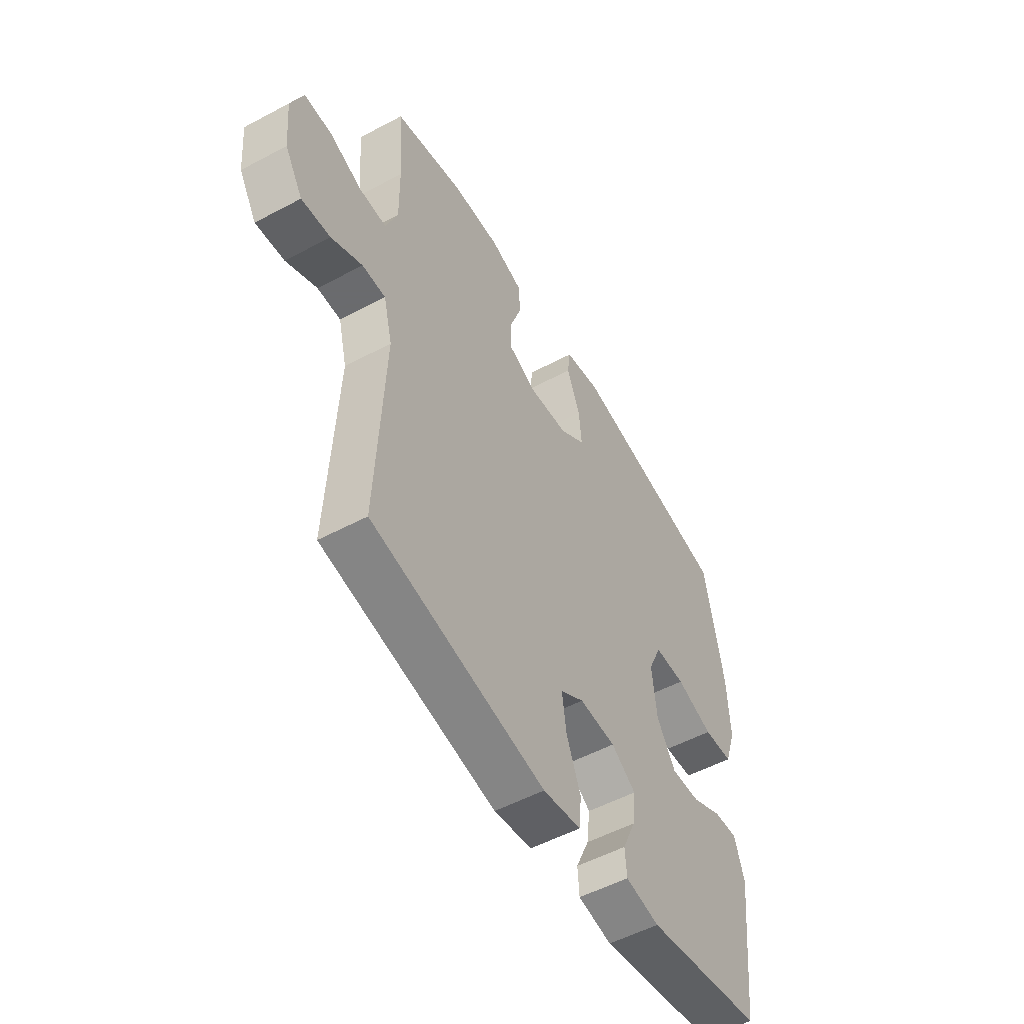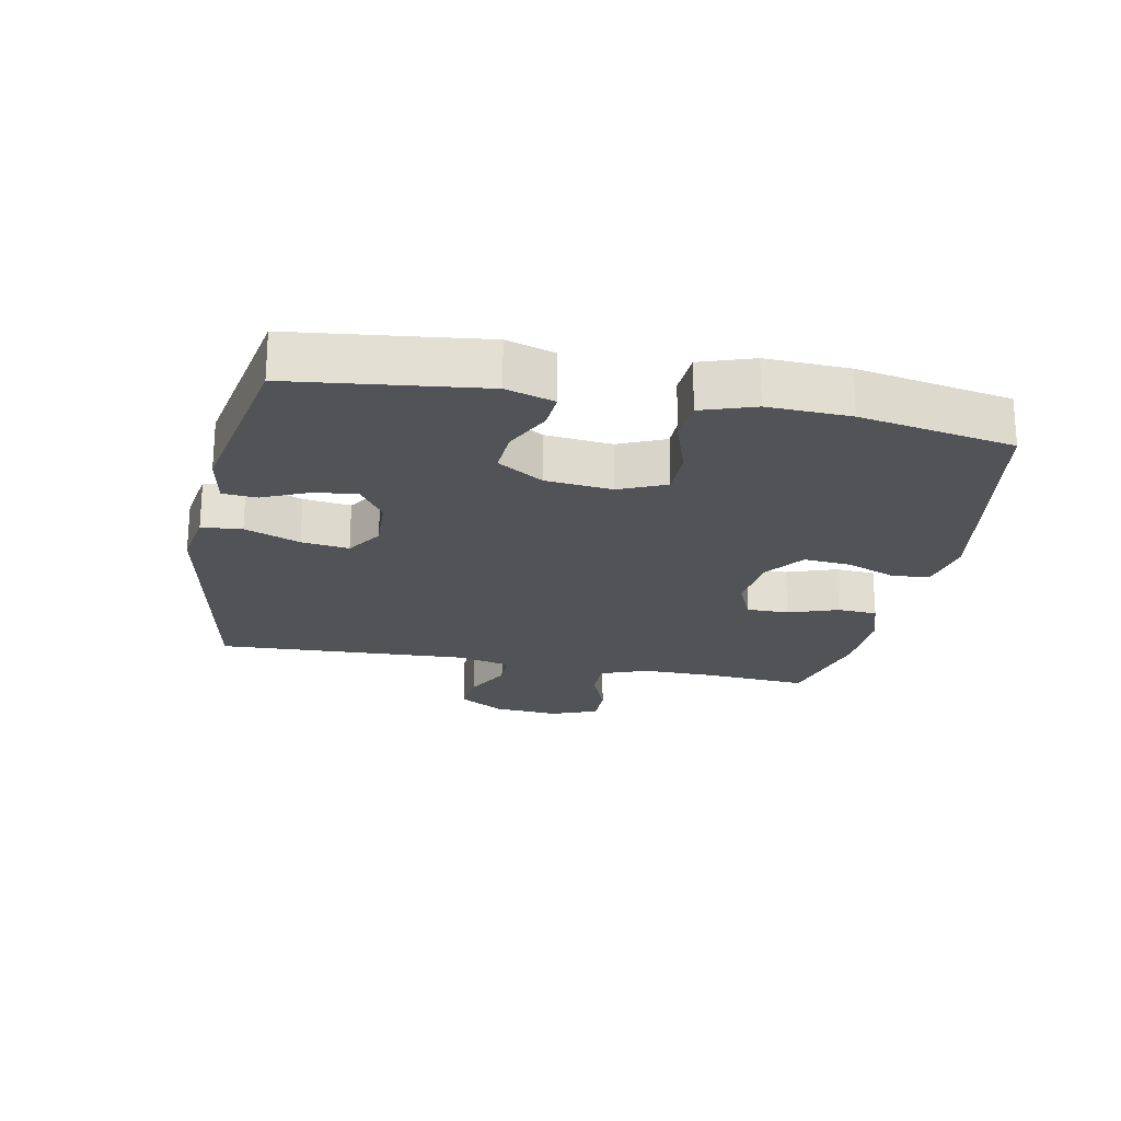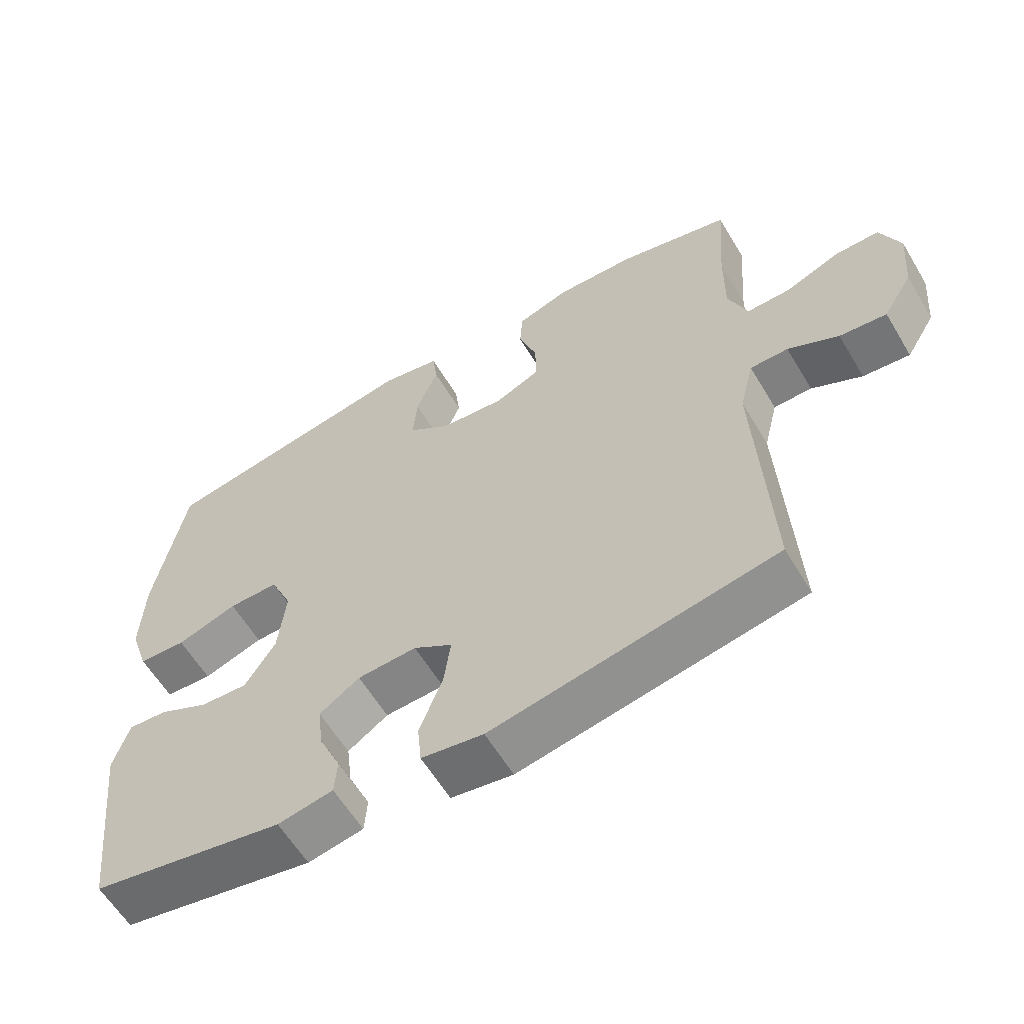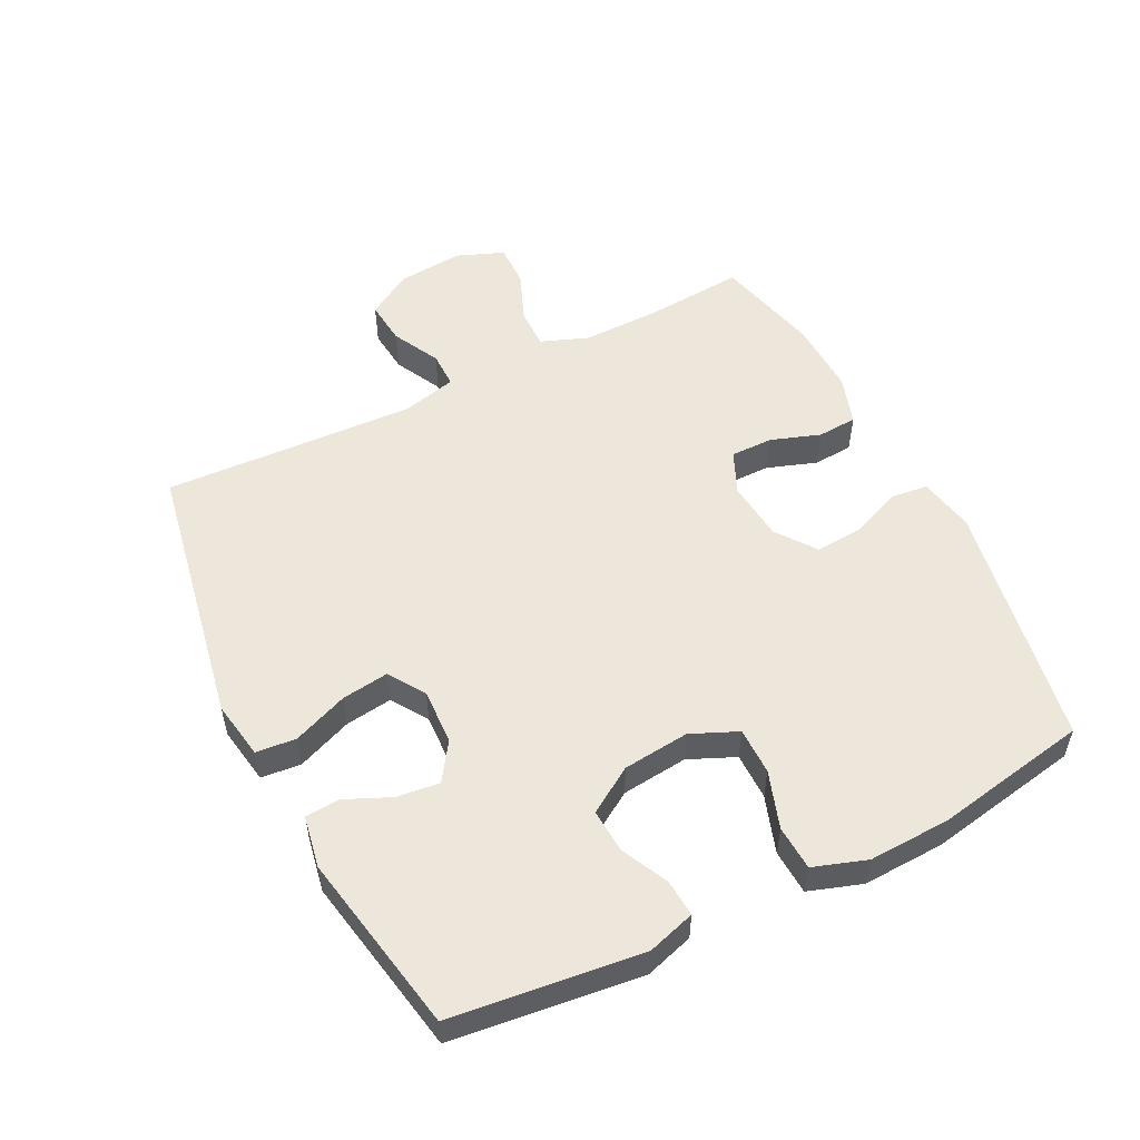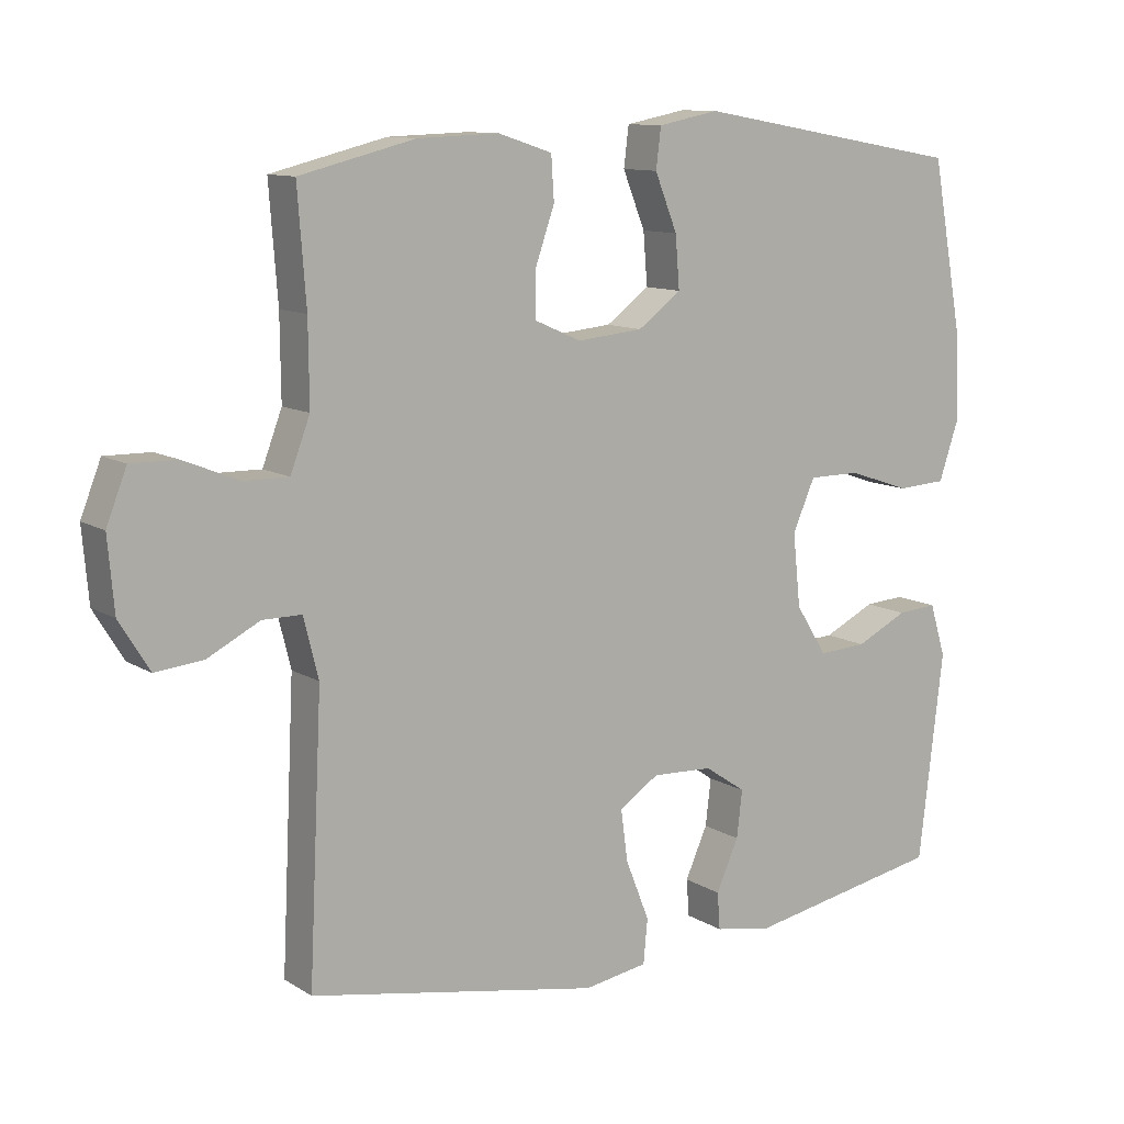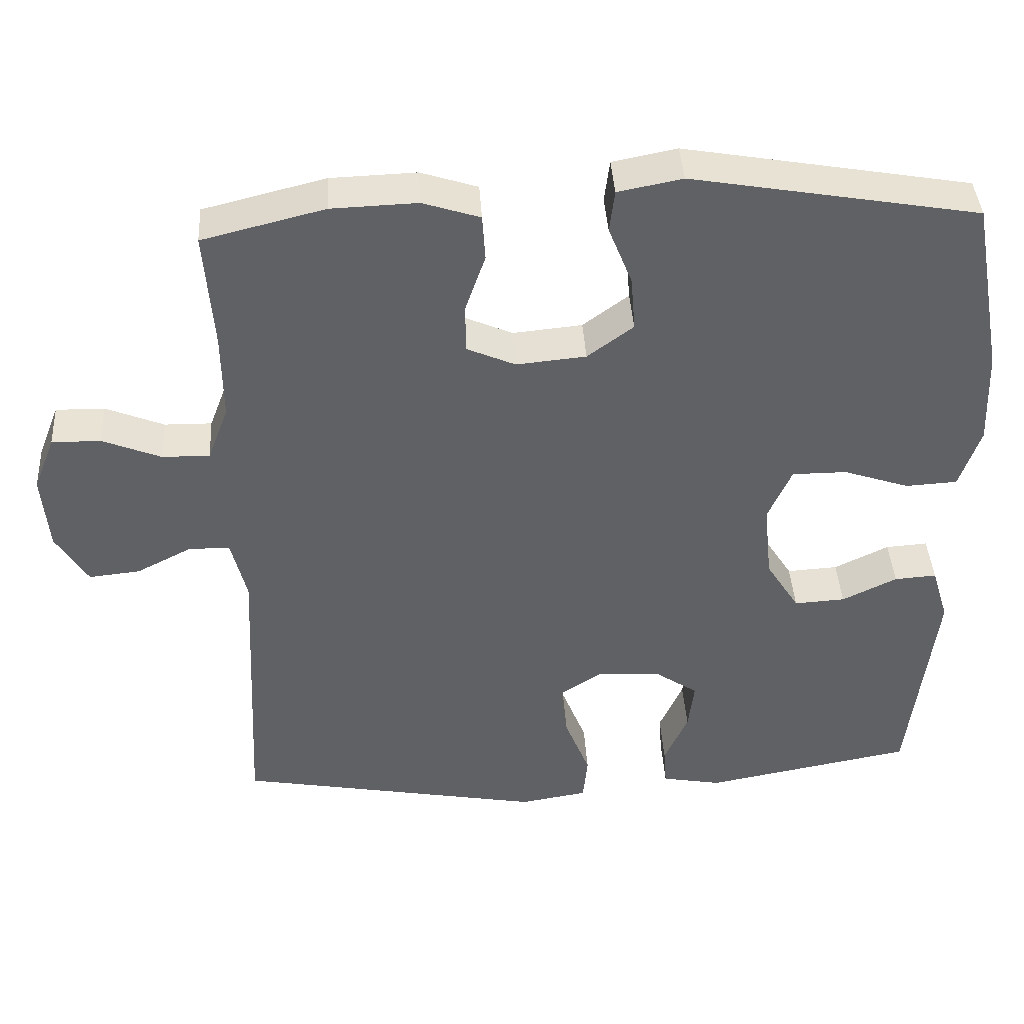
<metadata>
{"format":"obj","ext":"obj","renderer":"f3d","projection":"perspective","resolution":1024,"background":"white","views":[{"elev":-53.3,"azim":119.7,"up":"+Z"},{"elev":-22.1,"azim":-101.1,"up":"+Y"},{"elev":-60.1,"azim":30.8,"up":"+Z"},{"elev":53.7,"azim":-116.7,"up":"+Y"},{"elev":11.0,"azim":145.6,"up":"+Z"},{"elev":41.0,"azim":176.5,"up":"+Z"}]}
</metadata>
<code>
v 0.5 0.07 0.5
v 0.488 0.07 0.34
v 0.487 0.07 0.223
v 0.515 0.07 0.149
v 0.579 0.07 0.15
v 0.658 0.07 0.182
v 0.724 0.07 0.183
v 0.753 0.07 0.109
v 0.744 0.07 0.006
v 0.701 0.07 -0.064
v 0.632 0.07 -0.057
v 0.558 0.07 -0.019
v 0.502 0.07 -0.019
v 0.481 0.07 -0.104
v 0.5 0.07 -0.5
v 0.084 0.07 -0.577
v -0.007 0.07 -0.562
v -0.013 0.07 -0.499
v 0.021 0.07 -0.413
v 0.031 0.07 -0.339
v -0.026 0.07 -0.302
v -0.113 0.07 -0.306
v -0.172 0.07 -0.346
v -0.164 0.07 -0.413
v -0.132 0.07 -0.485
v -0.136 0.07 -0.538
v -0.217 0.07 -0.553
v -0.5 0.07 -0.5
v -0.535 0.07 -0.204
v -0.512 0.07 -0.129
v -0.455 0.07 -0.133
v -0.381 0.07 -0.169
v -0.312 0.07 -0.173
v -0.267 0.07 -0.102
v -0.256 0.07 0.002
v -0.288 0.07 0.075
v -0.362 0.07 0.075
v -0.451 0.07 0.045
v -0.521 0.07 0.049
v -0.549 0.07 0.132
v -0.544 0.07 0.26
v -0.5 0.07 0.5
v -0.113 0.07 0.568
v -0.026 0.07 0.551
v -0.019 0.07 0.494
v -0.051 0.07 0.414
v -0.057 0.07 0.34
v 0.005 0.07 0.294
v 0.099 0.07 0.285
v 0.165 0.07 0.314
v 0.165 0.07 0.38
v 0.138 0.07 0.458
v 0.142 0.07 0.52
v 0.219 0.07 0.545
v 0.335 0.07 0.541
v 0.5 0 0.5
v 0.488 0 0.34
v 0.487 0 0.223
v 0.515 0 0.149
v 0.579 0 0.15
v 0.658 0 0.182
v 0.724 0 0.183
v 0.753 0 0.109
v 0.744 0 0.006
v 0.701 0 -0.064
v 0.632 0 -0.057
v 0.558 0 -0.019
v 0.502 0 -0.019
v 0.481 0 -0.104
v 0.5 0 -0.5
v 0.084 0 -0.577
v -0.007 0 -0.562
v -0.013 0 -0.499
v 0.021 0 -0.413
v 0.031 0 -0.339
v -0.026 0 -0.302
v -0.113 0 -0.306
v -0.172 0 -0.346
v -0.164 0 -0.413
v -0.132 0 -0.485
v -0.136 0 -0.538
v -0.217 0 -0.553
v -0.5 0 -0.5
v -0.535 0 -0.204
v -0.512 0 -0.129
v -0.455 0 -0.133
v -0.381 0 -0.169
v -0.312 0 -0.173
v -0.267 0 -0.102
v -0.256 0 0.002
v -0.288 0 0.075
v -0.362 0 0.075
v -0.451 0 0.045
v -0.521 0 0.049
v -0.549 0 0.132
v -0.544 0 0.26
v -0.5 0 0.5
v -0.113 0 0.568
v -0.026 0 0.551
v -0.019 0 0.494
v -0.051 0 0.414
v -0.057 0 0.34
v 0.005 0 0.294
v 0.099 0 0.285
v 0.165 0 0.314
v 0.165 0 0.38
v 0.138 0 0.458
v 0.142 0 0.52
v 0.219 0 0.545
v 0.335 0 0.541
f 55 1 2
f 54 55 2
f 53 54 2
f 52 53 2
f 51 52 2
f 50 51 2 3
f 49 50 3 4
f 48 49 4
f 44 45 46
f 43 44 46
f 42 43 46
f 41 42 46
f 40 41 46
f 39 40 46
f 38 39 46
f 37 38 46
f 36 37 46 47
f 35 36 47 48
f 30 31 32
f 29 30 32
f 28 29 32
f 27 28 32
f 26 27 32
f 25 26 32
f 24 25 32
f 23 24 32 33
f 22 23 33 34
f 17 18 19
f 16 17 19
f 15 16 19
f 14 15 19
f 13 14 19 20
f 10 11 12
f 9 10 12
f 8 9 12
f 7 8 12
f 6 7 12
f 5 6 12
f 4 5 12 13
f 48 4 13
f 35 48 13
f 34 35 13
f 22 34 13
f 21 22 13
f 13 20 21
f 57 56 110
f 57 110 109
f 57 109 108
f 57 108 107
f 57 107 106
f 58 57 106 105
f 59 58 105 104
f 59 104 103
f 101 100 99
f 101 99 98
f 101 98 97
f 101 97 96
f 101 96 95
f 101 95 94
f 101 94 93
f 101 93 92
f 102 101 92 91
f 103 102 91 90
f 87 86 85
f 87 85 84
f 87 84 83
f 87 83 82
f 87 82 81
f 87 81 80
f 87 80 79
f 88 87 79 78
f 89 88 78 77
f 74 73 72
f 74 72 71
f 74 71 70
f 74 70 69
f 75 74 69 68
f 67 66 65
f 67 65 64
f 67 64 63
f 67 63 62
f 67 62 61
f 67 61 60
f 68 67 60 59
f 68 59 103
f 68 103 90
f 68 90 89
f 68 89 77
f 68 77 76
f 76 75 68
f 1 56 57 2
f 2 57 58 3
f 3 58 59 4
f 4 59 60 5
f 5 60 61 6
f 6 61 62 7
f 7 62 63 8
f 8 63 64 9
f 9 64 65 10
f 10 65 66 11
f 11 66 67 12
f 12 67 68 13
f 13 68 69 14
f 14 69 70 15
f 15 70 71 16
f 16 71 72 17
f 17 72 73 18
f 18 73 74 19
f 19 74 75 20
f 20 75 76 21
f 21 76 77 22
f 22 77 78 23
f 23 78 79 24
f 24 79 80 25
f 25 80 81 26
f 26 81 82 27
f 27 82 83 28
f 28 83 84 29
f 29 84 85 30
f 30 85 86 31
f 31 86 87 32
f 32 87 88 33
f 33 88 89 34
f 34 89 90 35
f 35 90 91 36
f 36 91 92 37
f 37 92 93 38
f 38 93 94 39
f 39 94 95 40
f 40 95 96 41
f 41 96 97 42
f 42 97 98 43
f 43 98 99 44
f 44 99 100 45
f 45 100 101 46
f 46 101 102 47
f 47 102 103 48
f 48 103 104 49
f 49 104 105 50
f 50 105 106 51
f 51 106 107 52
f 52 107 108 53
f 53 108 109 54
f 54 109 110 55
f 55 110 56 1

</code>
